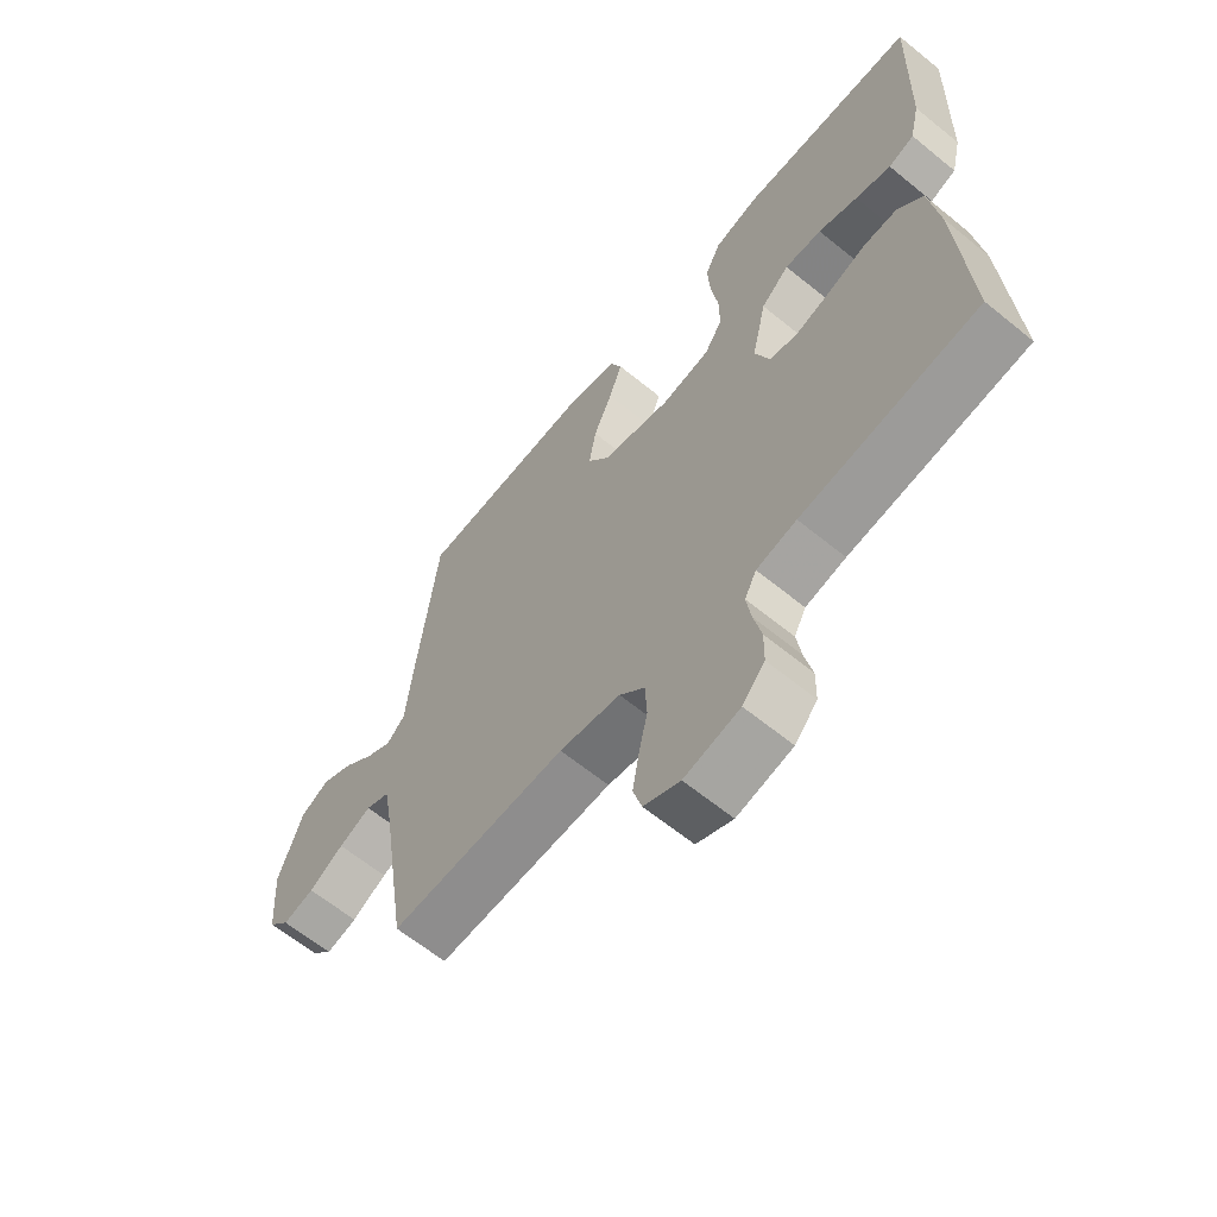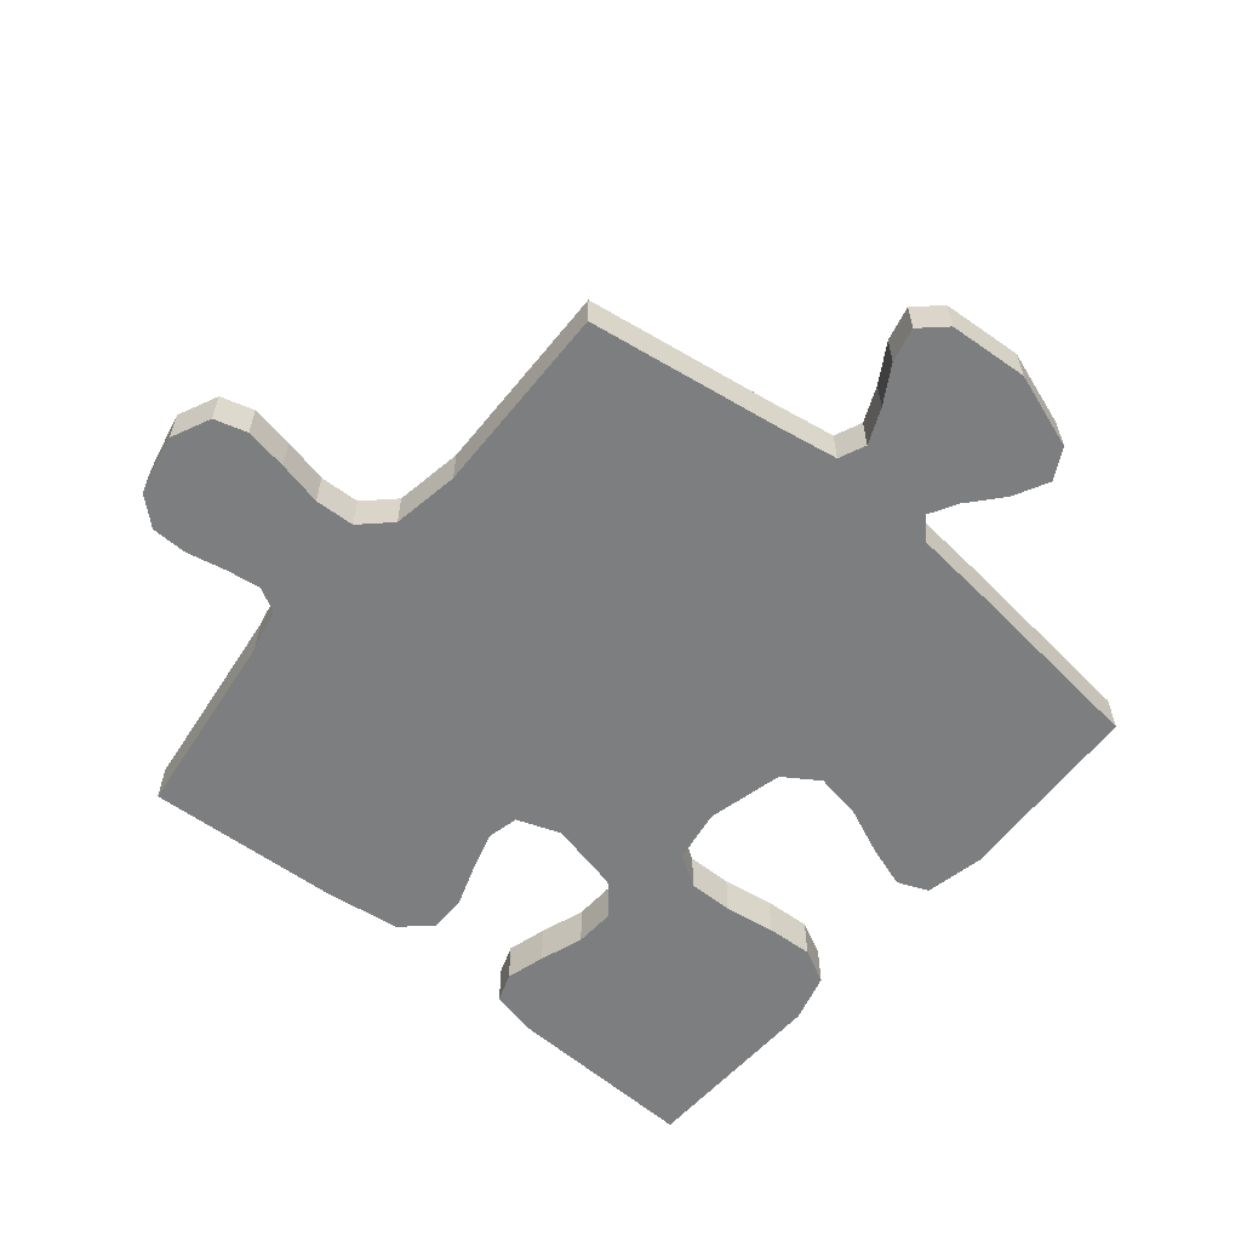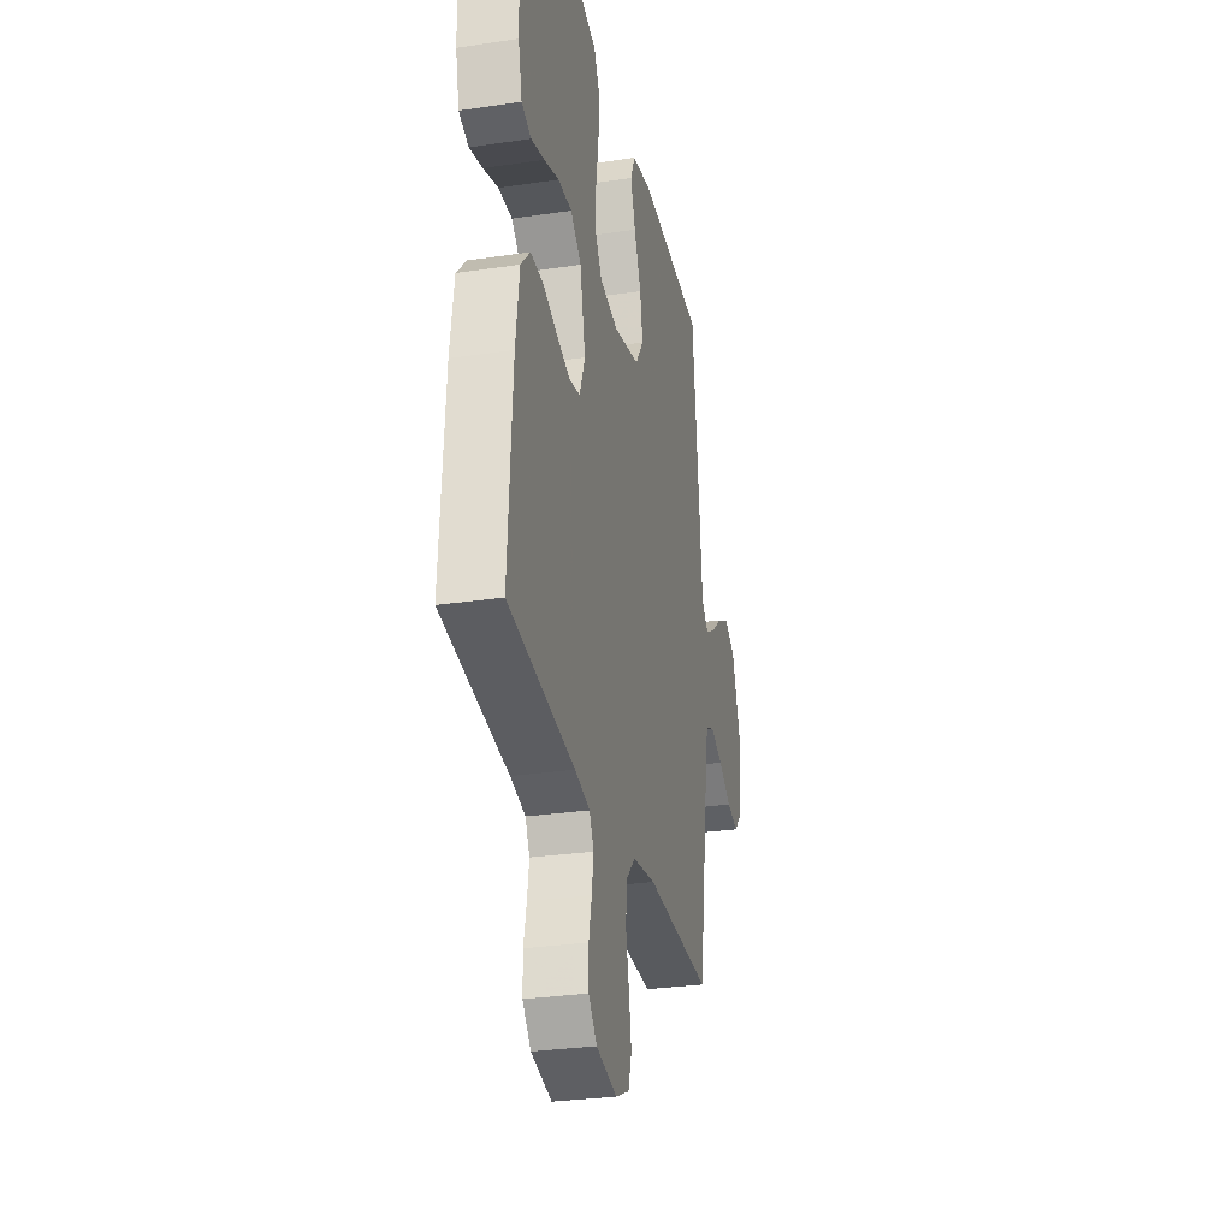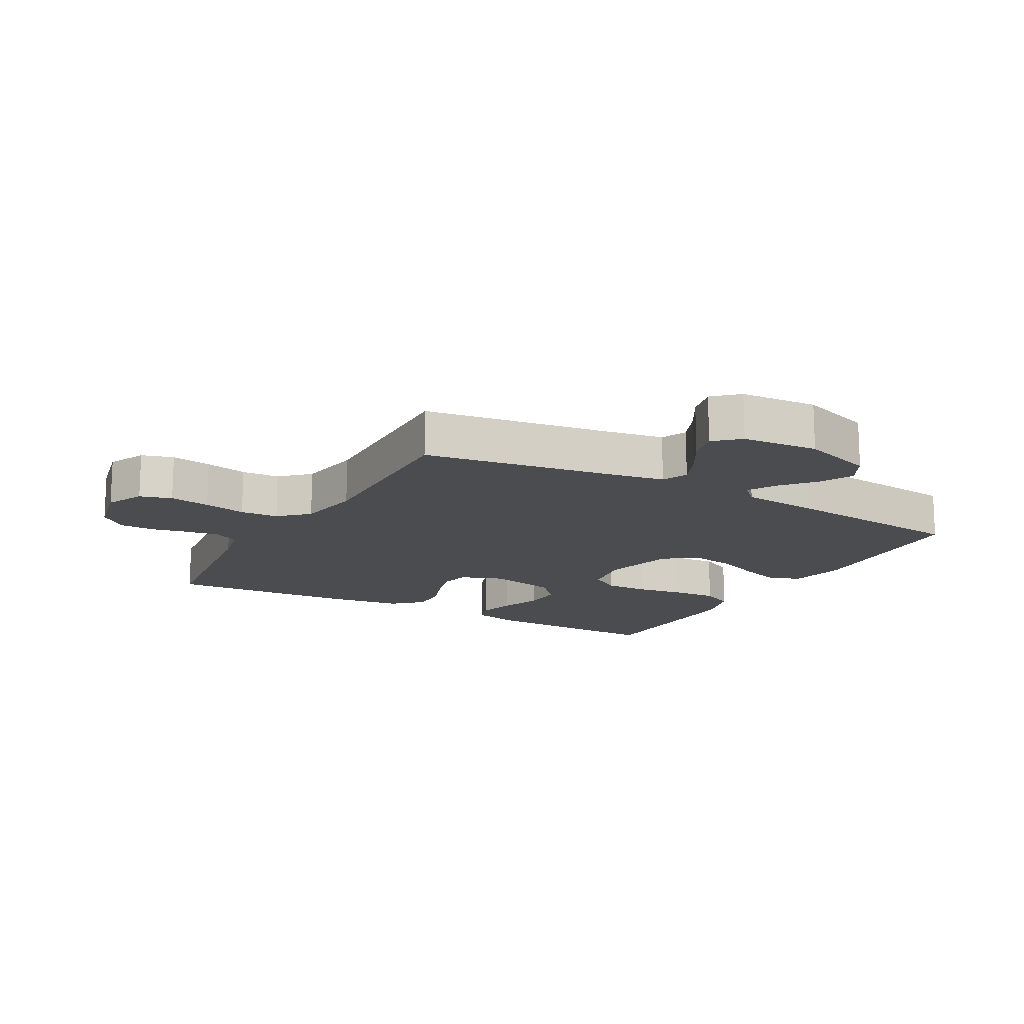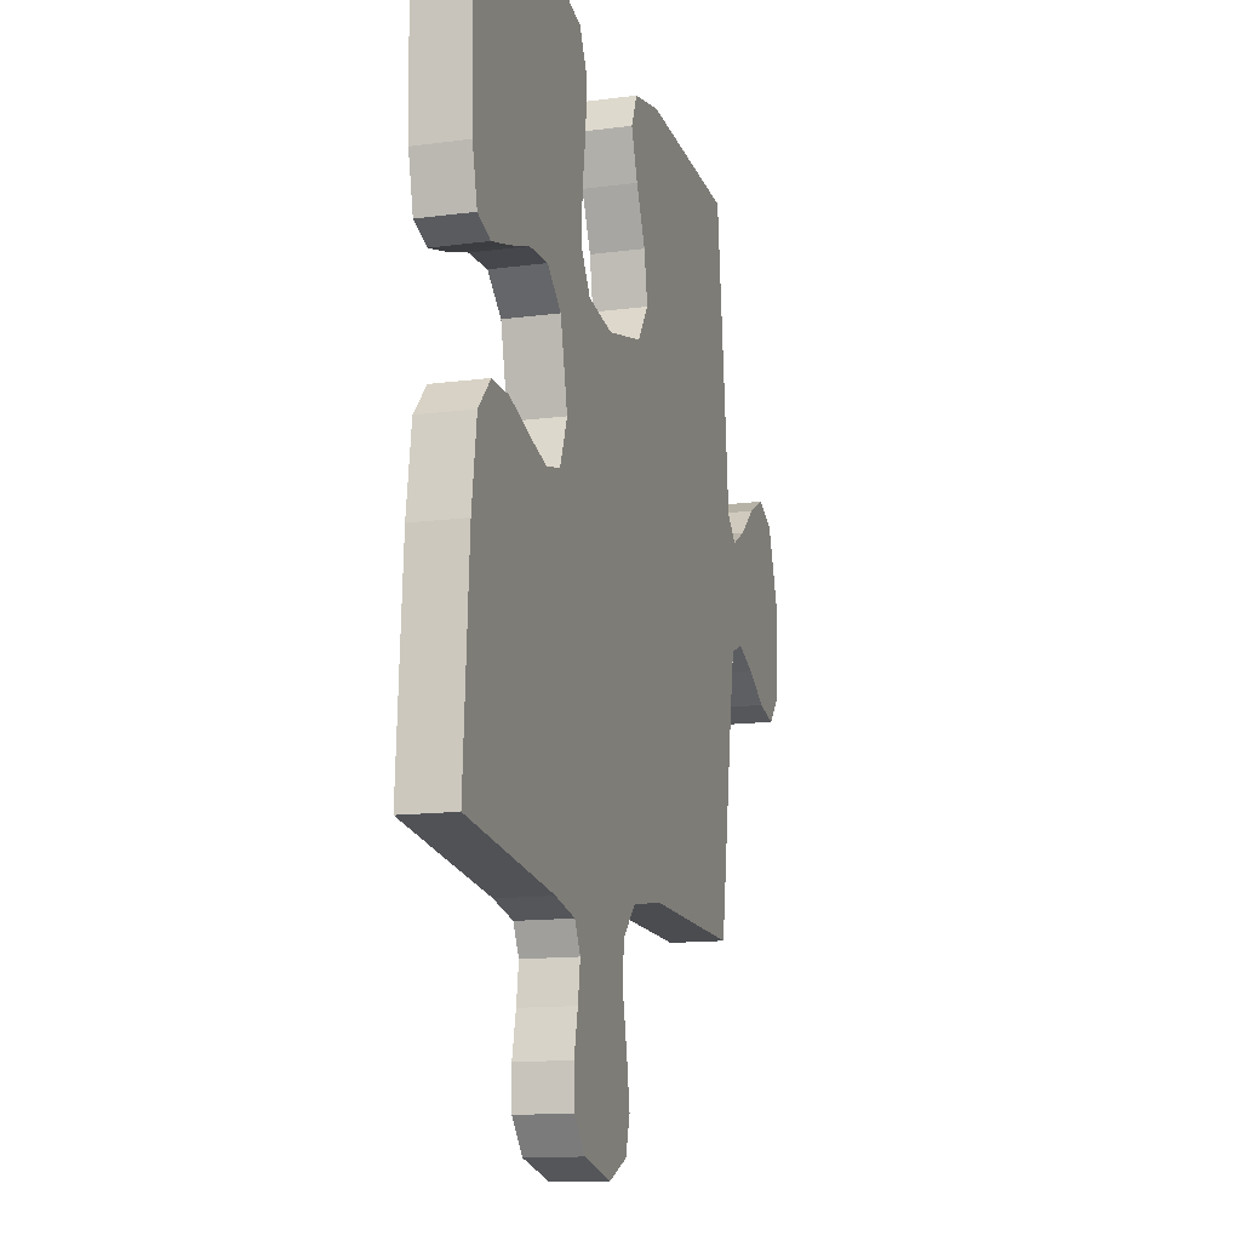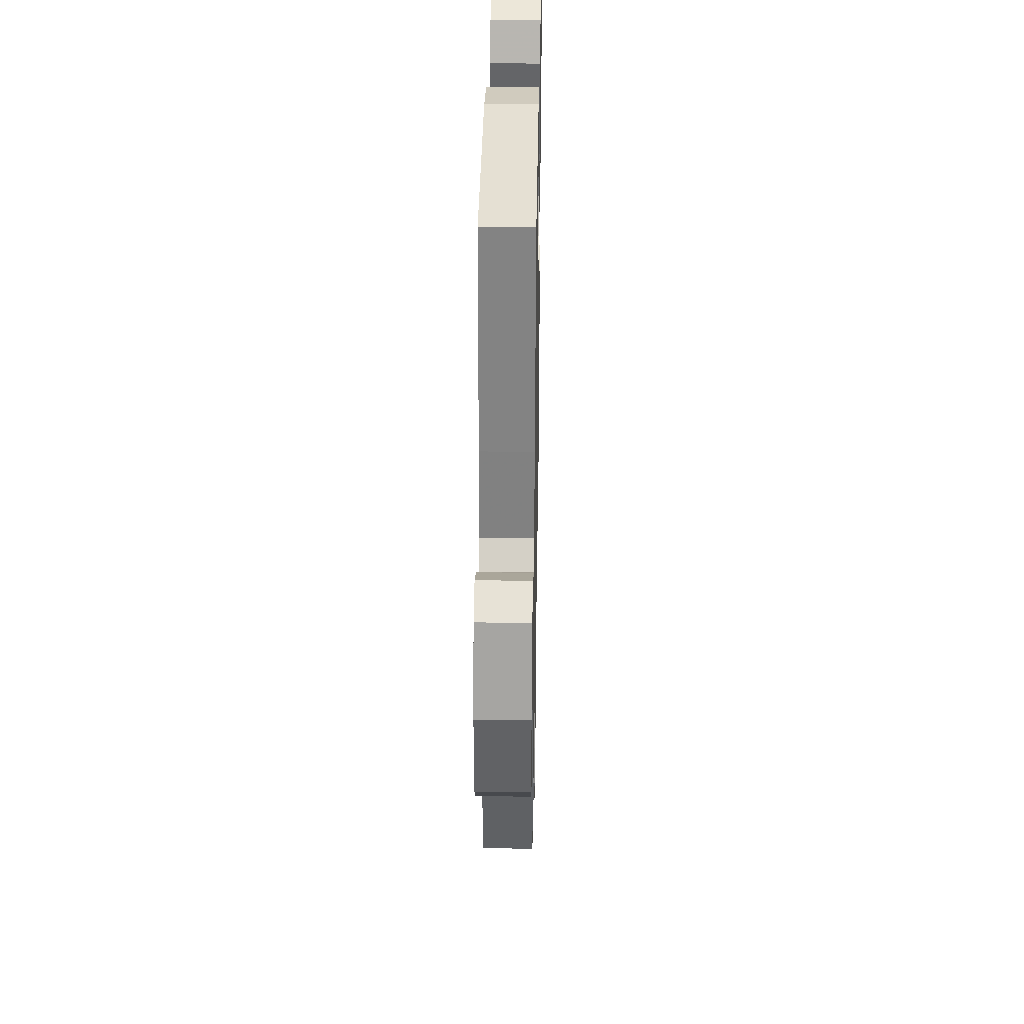
<metadata>
{"format":"obj","ext":"obj","renderer":"f3d","projection":"perspective","resolution":1024,"background":"white","views":[{"elev":-63.4,"azim":50.5,"up":"+Z"},{"elev":-59.3,"azim":-130.0,"up":"+Y"},{"elev":-29.3,"azim":102.4,"up":"+Z"},{"elev":-15.0,"azim":-119.2,"up":"+Y"},{"elev":-13.5,"azim":106.6,"up":"+Z"},{"elev":35.1,"azim":-89.0,"up":"+Z"}]}
</metadata>
<code>
v 0.5 0.07 -0.5
v 0.2 0.07 -0.54
v 0.132 0.07 -0.555
v 0.112 0.07 -0.594
v 0.12 0.07 -0.648
v 0.133 0.07 -0.707
v 0.132 0.07 -0.763
v 0.094 0.07 -0.806
v 0 0.07 -0.827
v -0.061 0.07 -0.799
v -0.076 0.07 -0.748
v -0.065 0.07 -0.683
v -0.05 0.07 -0.615
v -0.053 0.07 -0.554
v -0.096 0.07 -0.509
v -0.2 0.07 -0.492
v -0.5 0.07 -0.5
v -0.546 0.07 -0.2
v -0.562 0.07 -0.108
v -0.603 0.07 -0.09
v -0.658 0.07 -0.114
v -0.717 0.07 -0.149
v -0.77 0.07 -0.162
v -0.806 0.07 -0.123
v -0.815 0.07 0
v -0.775 0.07 0.117
v -0.726 0.07 0.143
v -0.672 0.07 0.115
v -0.62 0.07 0.07
v -0.576 0.07 0.045
v -0.545 0.07 0.076
v -0.533 0.07 0.2
v -0.5 0.07 0.5
v -0.2 0.07 0.515
v -0.109 0.07 0.496
v -0.089 0.07 0.448
v -0.111 0.07 0.382
v -0.143 0.07 0.308
v -0.155 0.07 0.237
v -0.118 0.07 0.182
v 0 0.07 0.153
v 0.083 0.07 0.167
v 0.114 0.07 0.216
v 0.113 0.07 0.285
v 0.101 0.07 0.363
v 0.097 0.07 0.434
v 0.124 0.07 0.487
v 0.2 0.07 0.508
v 0.5 0.07 0.5
v 0.491 0.07 0.2
v 0.474 0.07 0.127
v 0.43 0.07 0.111
v 0.37 0.07 0.128
v 0.303 0.07 0.151
v 0.24 0.07 0.154
v 0.192 0.07 0.112
v 0.167 0.07 0
v 0.192 0.07 -0.067
v 0.24 0.07 -0.078
v 0.301 0.07 -0.06
v 0.366 0.07 -0.037
v 0.424 0.07 -0.036
v 0.466 0.07 -0.082
v 0.482 0.07 -0.2
v 0.5 0 -0.5
v 0.2 0 -0.54
v 0.132 0 -0.555
v 0.112 0 -0.594
v 0.12 0 -0.648
v 0.133 0 -0.707
v 0.132 0 -0.763
v 0.094 0 -0.806
v 0 0 -0.827
v -0.061 0 -0.799
v -0.076 0 -0.748
v -0.065 0 -0.683
v -0.05 0 -0.615
v -0.053 0 -0.554
v -0.096 0 -0.509
v -0.2 0 -0.492
v -0.5 0 -0.5
v -0.546 0 -0.2
v -0.562 0 -0.108
v -0.603 0 -0.09
v -0.658 0 -0.114
v -0.717 0 -0.149
v -0.77 0 -0.162
v -0.806 0 -0.123
v -0.815 0 0
v -0.775 0 0.117
v -0.726 0 0.143
v -0.672 0 0.115
v -0.62 0 0.07
v -0.576 0 0.045
v -0.545 0 0.076
v -0.533 0 0.2
v -0.5 0 0.5
v -0.2 0 0.515
v -0.109 0 0.496
v -0.089 0 0.448
v -0.111 0 0.382
v -0.143 0 0.308
v -0.155 0 0.237
v -0.118 0 0.182
v 0 0 0.153
v 0.083 0 0.167
v 0.114 0 0.216
v 0.113 0 0.285
v 0.101 0 0.363
v 0.097 0 0.434
v 0.124 0 0.487
v 0.2 0 0.508
v 0.5 0 0.5
v 0.491 0 0.2
v 0.474 0 0.127
v 0.43 0 0.111
v 0.37 0 0.128
v 0.303 0 0.151
v 0.24 0 0.154
v 0.192 0 0.112
v 0.167 0 0
v 0.192 0 -0.067
v 0.24 0 -0.078
v 0.301 0 -0.06
v 0.366 0 -0.037
v 0.424 0 -0.036
v 0.466 0 -0.082
v 0.482 0 -0.2
f 64 1 2
f 63 64 2
f 62 63 2
f 61 62 2
f 60 61 2
f 59 60 2 3
f 58 59 3 4
f 57 58 4
f 52 53 54
f 51 52 54
f 50 51 54
f 49 50 54
f 48 49 54
f 47 48 54
f 46 47 54
f 45 46 54
f 44 45 54
f 43 44 54 55
f 42 43 55 56
f 36 37 38
f 35 36 38
f 34 35 38
f 33 34 38
f 32 33 38
f 31 32 38
f 30 31 38 39
f 27 28 29
f 26 27 29
f 25 26 29
f 24 25 29
f 23 24 29
f 22 23 29
f 21 22 29
f 20 21 29 30
f 30 39 40
f 20 30 40
f 19 20 40
f 16 17 18
f 19 40 41
f 18 19 41
f 16 18 41
f 15 16 41
f 11 12 13
f 10 11 13
f 9 10 13
f 8 9 13
f 7 8 13
f 6 7 13
f 5 6 13
f 4 5 13 14
f 42 56 57
f 41 42 57
f 15 41 57
f 14 15 57
f 4 14 57
f 66 65 128
f 66 128 127
f 66 127 126
f 66 126 125
f 66 125 124
f 67 66 124 123
f 68 67 123 122
f 68 122 121
f 118 117 116
f 118 116 115
f 118 115 114
f 118 114 113
f 118 113 112
f 118 112 111
f 118 111 110
f 118 110 109
f 118 109 108
f 119 118 108 107
f 120 119 107 106
f 102 101 100
f 102 100 99
f 102 99 98
f 102 98 97
f 102 97 96
f 102 96 95
f 103 102 95 94
f 93 92 91
f 93 91 90
f 93 90 89
f 93 89 88
f 93 88 87
f 93 87 86
f 93 86 85
f 94 93 85 84
f 104 103 94
f 104 94 84
f 104 84 83
f 82 81 80
f 105 104 83
f 105 83 82
f 105 82 80
f 105 80 79
f 77 76 75
f 77 75 74
f 77 74 73
f 77 73 72
f 77 72 71
f 77 71 70
f 77 70 69
f 78 77 69 68
f 121 120 106
f 121 106 105
f 121 105 79
f 121 79 78
f 121 78 68
f 1 65 66 2
f 2 66 67 3
f 3 67 68 4
f 4 68 69 5
f 5 69 70 6
f 6 70 71 7
f 7 71 72 8
f 8 72 73 9
f 9 73 74 10
f 10 74 75 11
f 11 75 76 12
f 12 76 77 13
f 13 77 78 14
f 14 78 79 15
f 15 79 80 16
f 16 80 81 17
f 17 81 82 18
f 18 82 83 19
f 19 83 84 20
f 20 84 85 21
f 21 85 86 22
f 22 86 87 23
f 23 87 88 24
f 24 88 89 25
f 25 89 90 26
f 26 90 91 27
f 27 91 92 28
f 28 92 93 29
f 29 93 94 30
f 30 94 95 31
f 31 95 96 32
f 32 96 97 33
f 33 97 98 34
f 34 98 99 35
f 35 99 100 36
f 36 100 101 37
f 37 101 102 38
f 38 102 103 39
f 39 103 104 40
f 40 104 105 41
f 41 105 106 42
f 42 106 107 43
f 43 107 108 44
f 44 108 109 45
f 45 109 110 46
f 46 110 111 47
f 47 111 112 48
f 48 112 113 49
f 49 113 114 50
f 50 114 115 51
f 51 115 116 52
f 52 116 117 53
f 53 117 118 54
f 54 118 119 55
f 55 119 120 56
f 56 120 121 57
f 57 121 122 58
f 58 122 123 59
f 59 123 124 60
f 60 124 125 61
f 61 125 126 62
f 62 126 127 63
f 63 127 128 64
f 64 128 65 1

</code>
